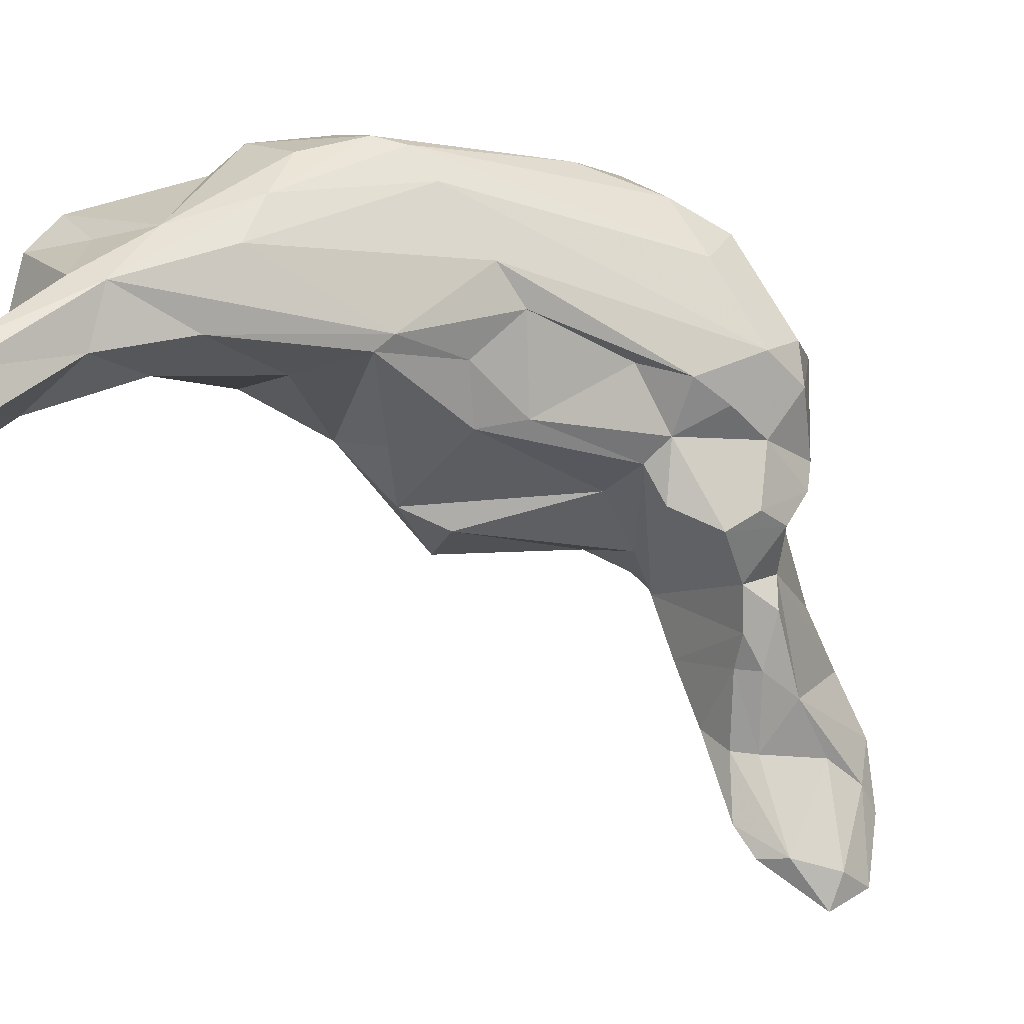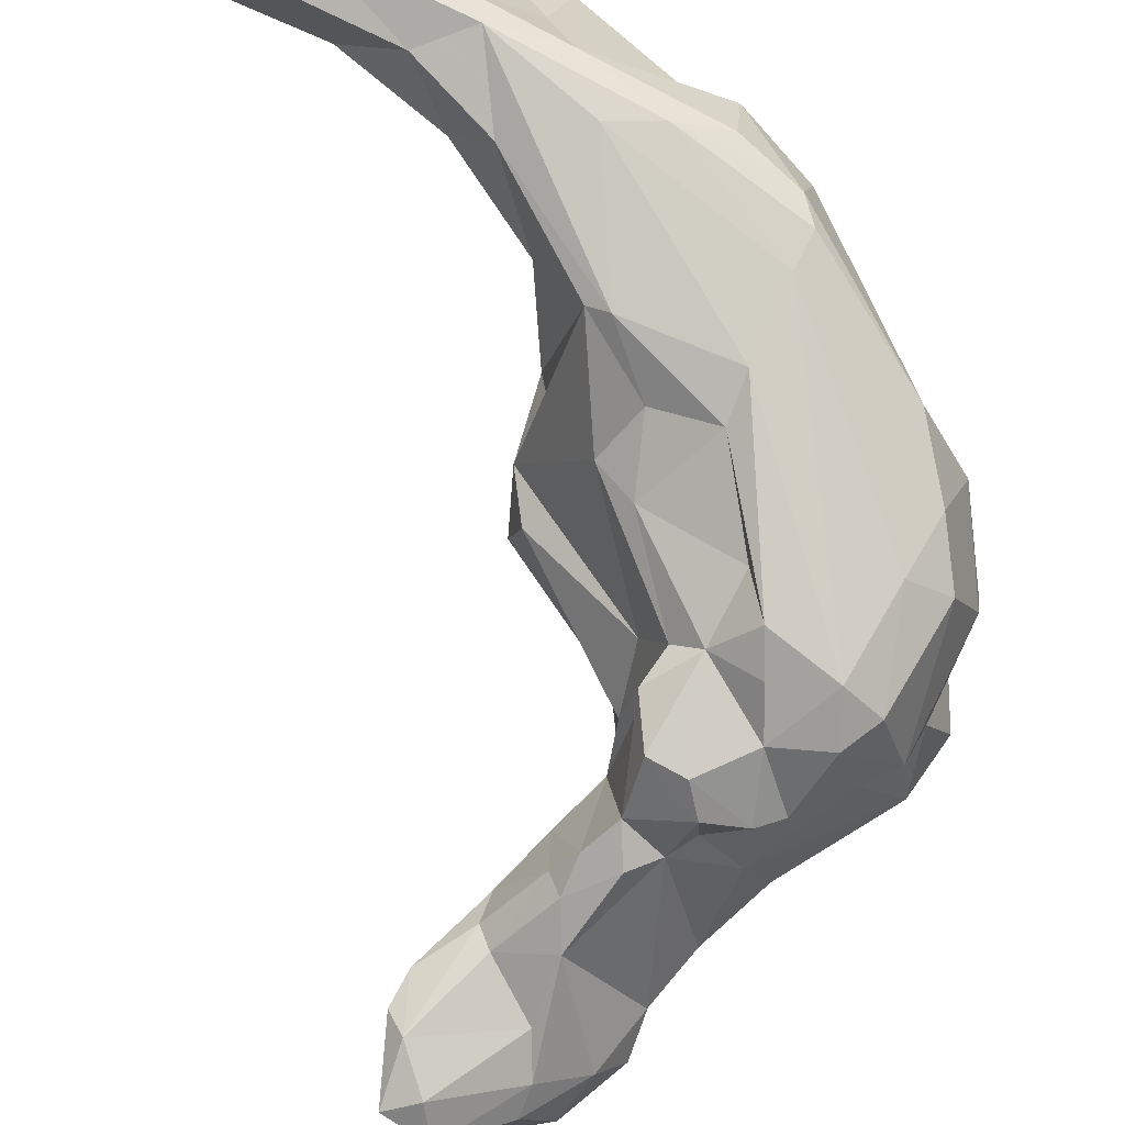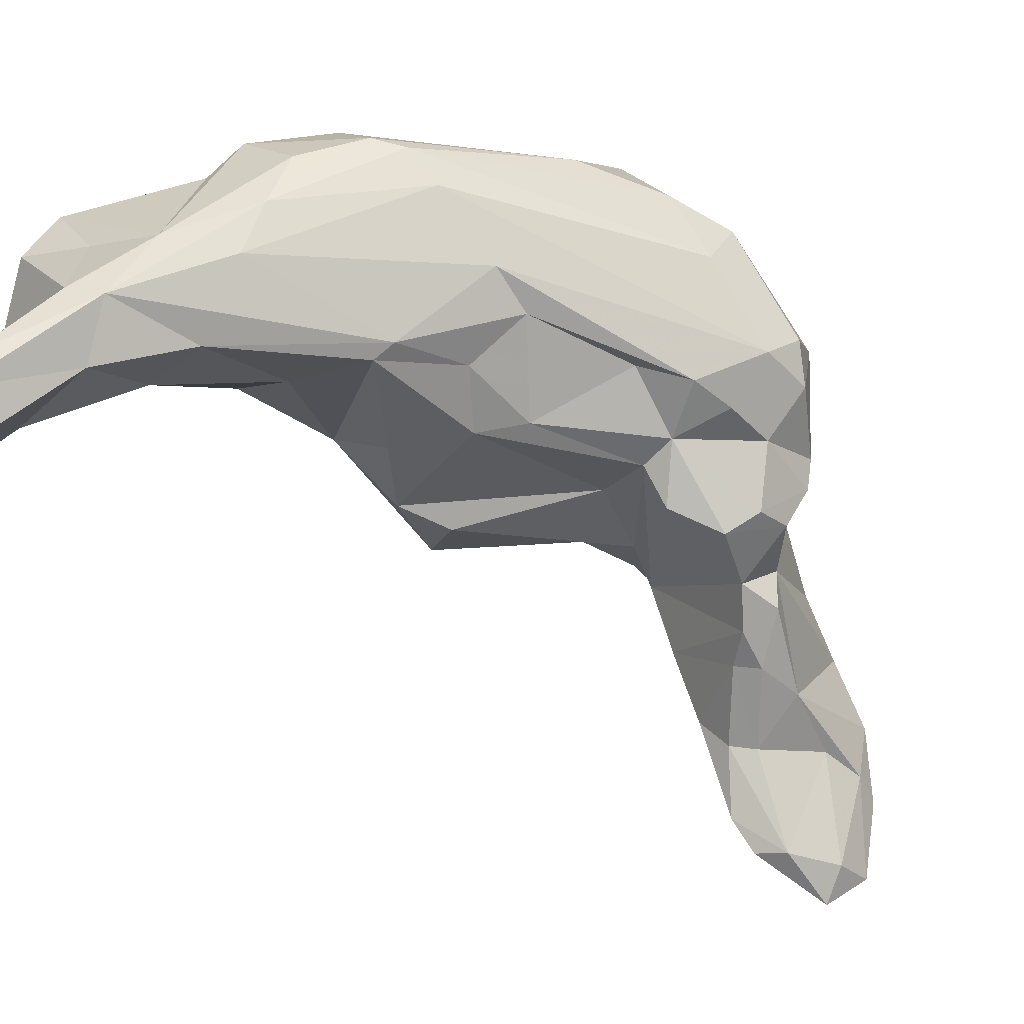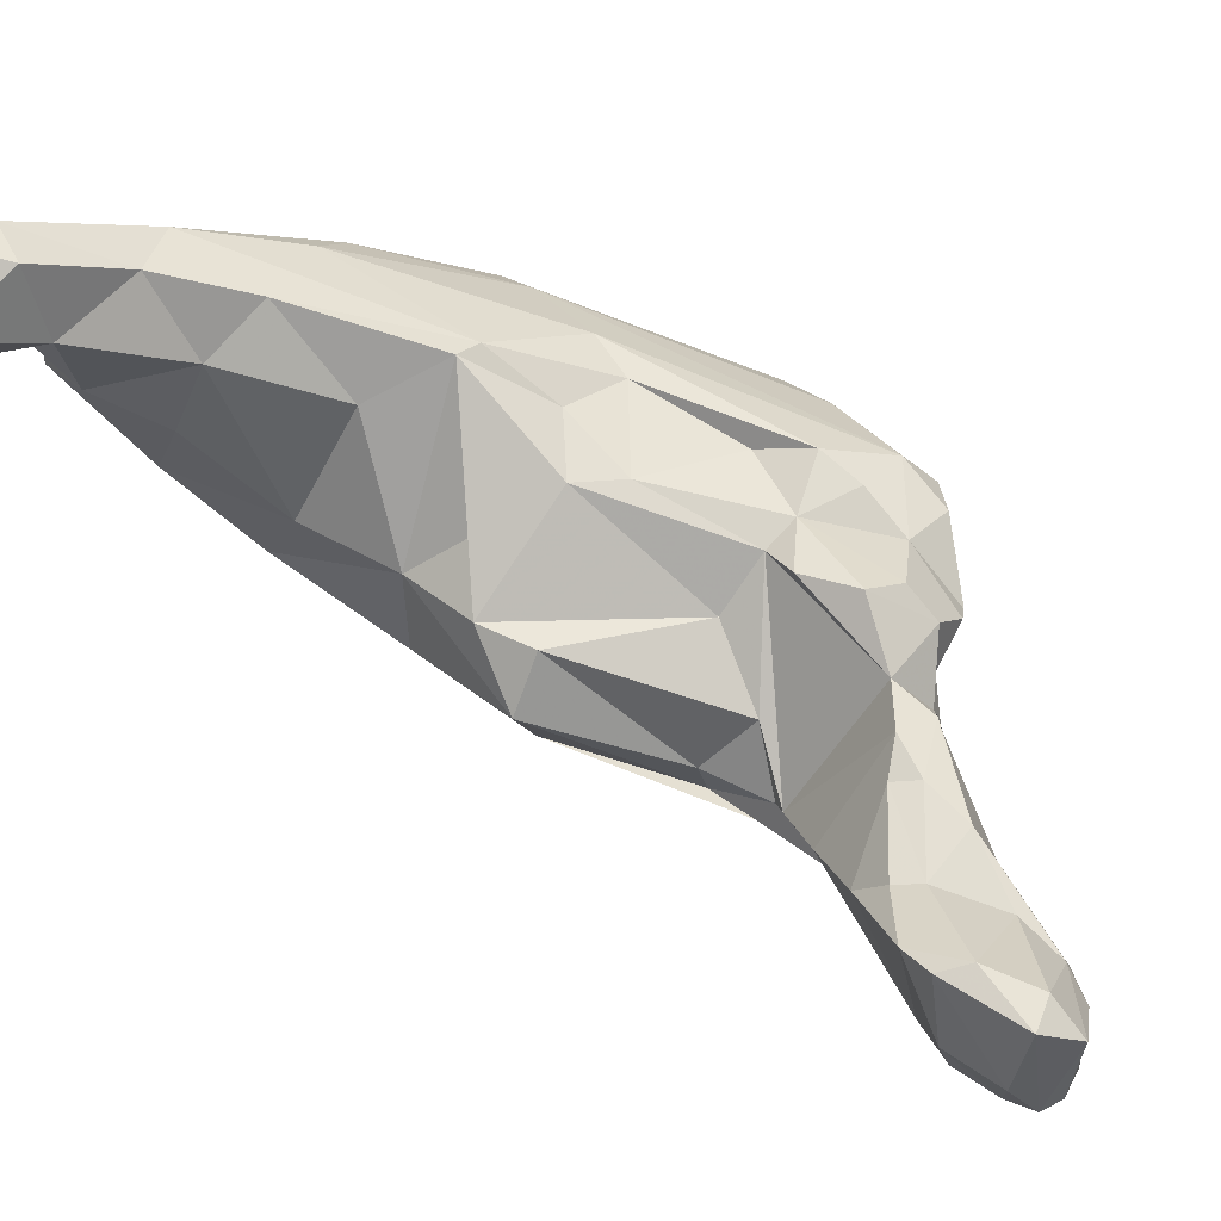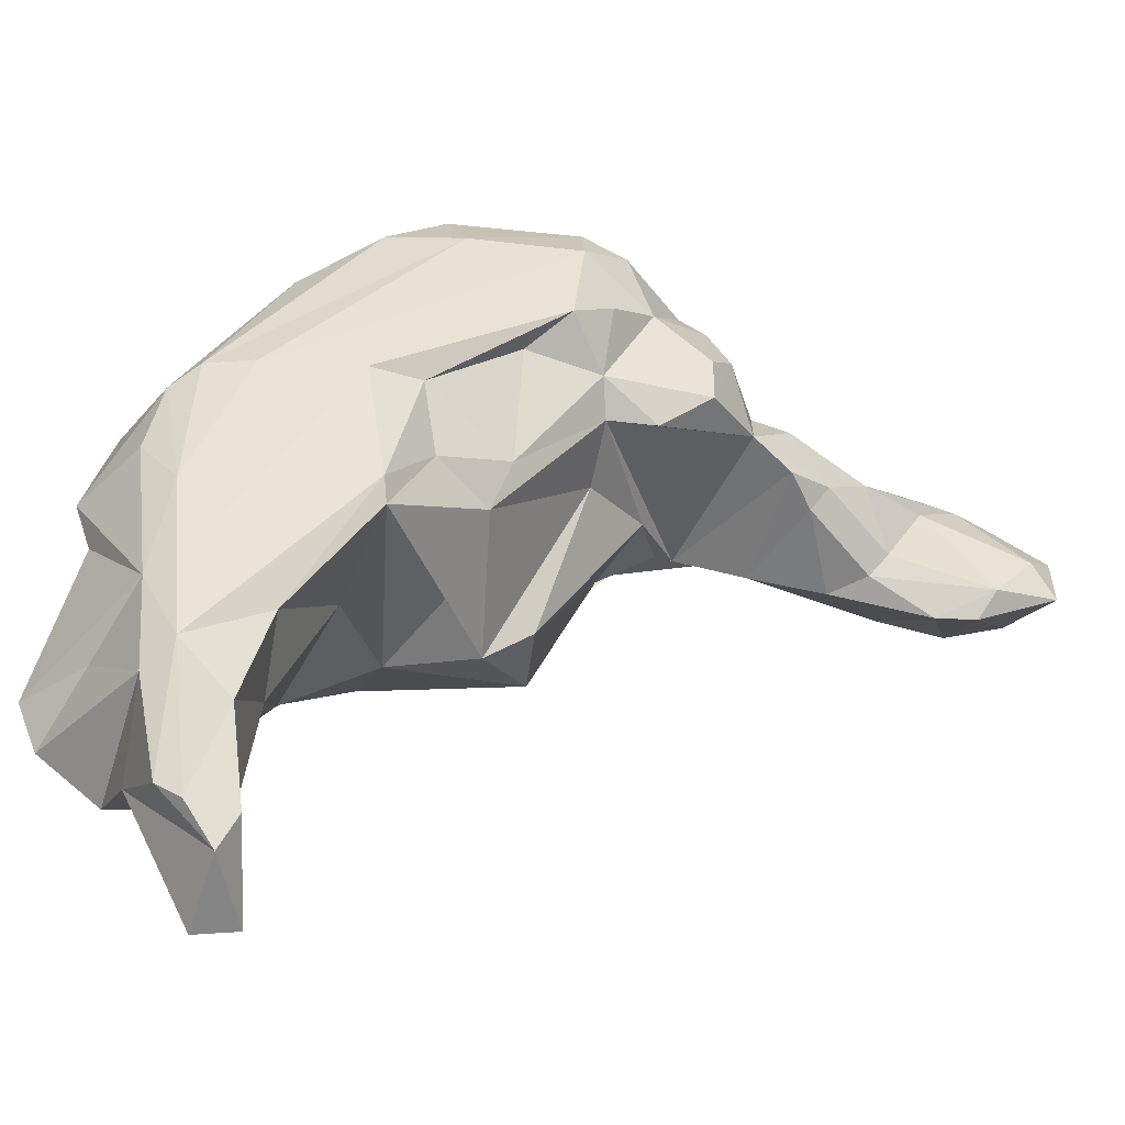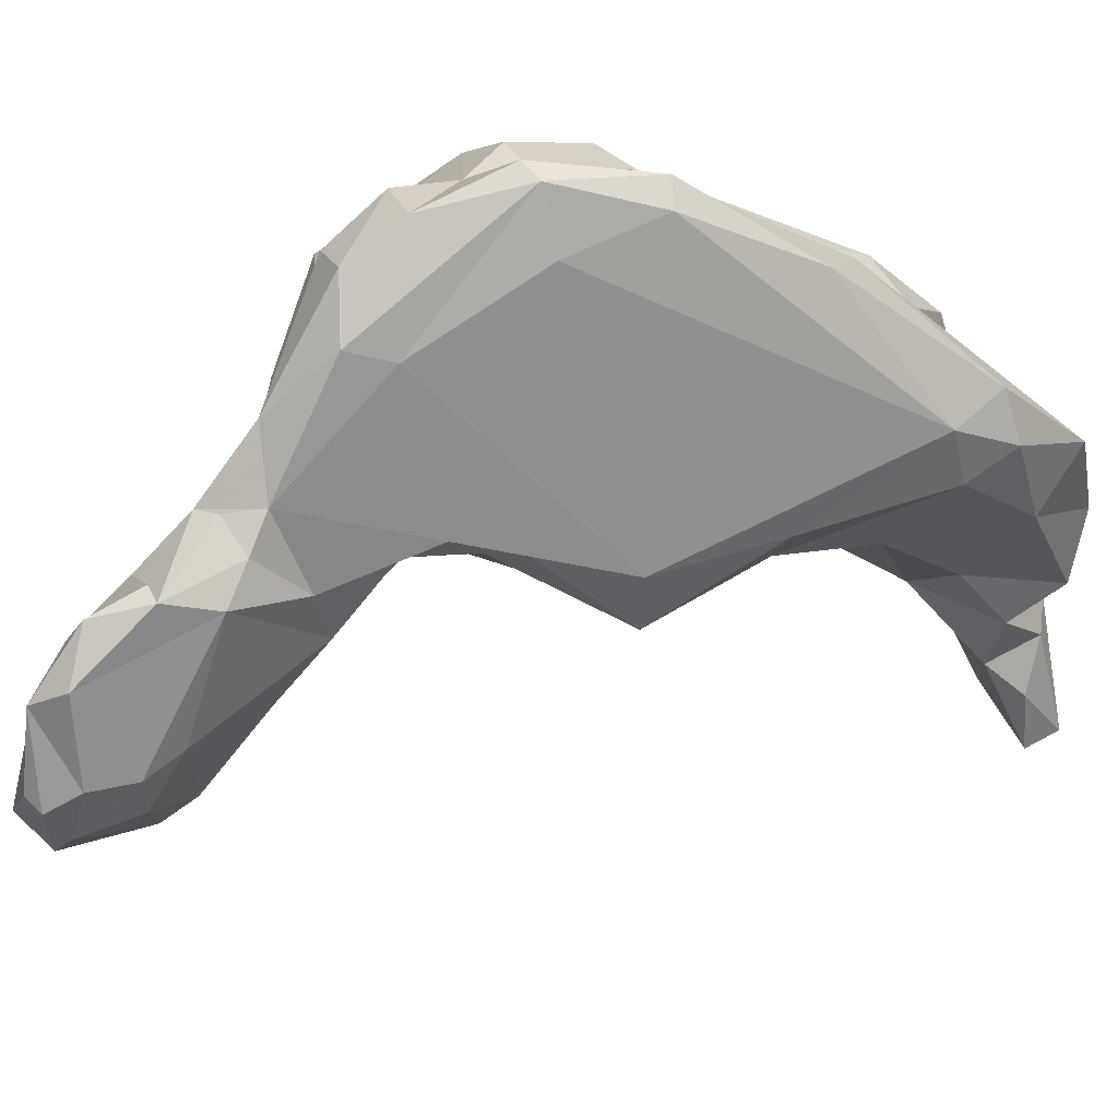
<metadata>
{"format":"obj","ext":"obj","renderer":"f3d","projection":"perspective","resolution":1024,"background":"white","views":[{"elev":70.8,"azim":129.4,"up":"+Z"},{"elev":66.0,"azim":-169.1,"up":"+Z"},{"elev":73.9,"azim":129.4,"up":"+Z"},{"elev":23.0,"azim":129.7,"up":"+Z"},{"elev":58.9,"azim":72.3,"up":"+Z"},{"elev":-77.7,"azim":-72.6,"up":"+Z"}]}
</metadata>
<code>
v 207.3 232.6 51.65
v 206.5 230.4 55.71
v 206.6 232.6 58.9
v 209 240.6 57.68
v 208.3 239.4 50.16
v 208.2 226.6 60.9
v 208.1 234 63.3
v 206.6 235.8 50.58
v 207 229.7 48.53
v 208.2 229.4 52.78
v 208.1 237 54.47
v 207.7 235 47.33
v 209.8 223.6 51.02
v 210.9 240.8 54.42
v 208.9 238.5 46.8
v 210.4 240.4 62.59
v 208.1 229.1 47.93
v 209.3 230.5 65.07
v 211.3 224 50.01
v 213.7 237.3 46.69
v 211.6 229.4 48.15
v 209.6 227.1 57.51
v 215.6 244.9 51.21
v 210.6 234.3 65.13
v 214 244.5 58.41
v 210.2 223.9 54.83
v 210 225.1 61.84
v 212.2 242.2 62.14
v 218 245.2 55.74
v 214.7 220.4 60.71
v 212.3 239.5 45.96
v 215.5 245.4 58.72
v 212.6 239.8 64.35
v 216.6 238 65.42
v 217.2 248 47.19
v 214.2 244 47.13
v 211.1 225.5 65.69
v 219.4 246.6 55.92
v 218 215.3 66.59
v 217.8 235.1 65.03
v 215.7 242.5 61.81
v 217.6 246.9 46.15
v 216.1 240.2 64.04
v 219.1 251.6 47.05
v 218 244.7 46.34
v 219.1 238.7 63.03
v 217.5 219.7 70.15
v 218.3 217.8 70.16
v 218.1 222.2 70.22
v 219.1 250.3 43.47
v 219.7 253.4 42.95
v 216.8 216.5 58.65
v 221.1 255.3 46.88
v 219.9 229.5 67.78
v 218.8 244.5 61.26
v 216.2 217.9 53.8
v 219.7 246.2 45.7
v 222.7 244.3 48.12
v 218.1 245.8 59.47
v 219.9 250.1 42.81
v 221 243.8 61.49
v 221.2 248 56.65
v 221.9 240.6 61.72
v 224.8 211.4 58.41
v 221.5 247.6 44.3
v 222.6 257 43.11
v 222.3 236.3 49.96
v 220.7 214.1 63.94
v 220.9 238.2 61.83
v 221.7 245.8 58.02
v 222.5 237 58.78
v 223.6 232.7 64.71
v 222.4 254.8 42.13
v 223.8 236.8 51.7
v 224.3 258.3 47.34
v 222.9 239.6 54.62
v 224.3 254.5 50.43
v 223.4 251.5 53.38
v 223.8 228.9 67.33
v 225.3 244.6 50.66
v 222.2 212.5 68.39
v 223.9 249.3 55.03
v 222.6 240.4 50.59
v 223.1 241.2 50.59
v 219.4 227 69.28
v 221.9 215.9 71.29
v 223.4 247.3 56.54
v 225.8 230.9 64.73
v 228.1 260.6 48.22
v 226.7 258.8 44.16
v 227.6 253.6 44.26
v 224.8 248 54.81
v 229.2 232 58.01
v 227.1 256 43.3
v 227.3 225.7 70.02
v 227.9 211.4 58.87
v 227.5 248.1 50.73
v 226.9 251.6 52.01
v 227.3 230.2 52.58
v 225 212.5 69.07
v 226 226 70.31
v 223.9 256.8 48.77
v 227.1 251.5 45.45
v 227.8 250.3 51.85
v 228.7 259 50.24
v 225.7 214.4 56.3
v 230.1 231.2 54.74
v 229.8 207.7 64.24
v 228.7 214.5 58.12
v 227.6 258.2 43.71
v 228.5 227.8 62.35
v 230.7 252.8 50.98
v 229.5 257.7 45.47
v 228.1 223.1 55.19
v 230.2 256.4 51.36
v 230.4 222.5 67.75
v 229.5 254.3 46.26
v 230.2 229 58.88
v 229.7 224.3 59.82
v 230.8 259.7 49.49
v 225 217 73
v 232.4 211.3 62.7
v 228.1 218.1 73.75
v 232.8 219.5 72.78
v 231.1 218.9 61.49
v 231.3 255 50.79
v 232 211.1 71.03
v 229.9 214.3 73.72
v 234.2 207.9 68.77
v 231.2 207.8 68.16
v 234.9 215.4 66.12
v 237.4 216.5 74.53
v 237.8 210 68.91
v 238.8 213.6 68.73
v 235.1 213.1 74.91
v 235.4 217.9 69.98
v 234.2 214.9 75.46
v 241.5 215.1 71.91
v 240.7 211.9 71.53
v 243.3 215.4 76
v 243.7 213.5 71.65
v 241.3 212.4 76.73
v 239 211.1 72.5
v 242.6 213.3 77.32
v 246.7 212.1 73.61
v 245 214 76.68
v 247 214.2 73.08
g foo
f 60 51 73
f 60 50 51
f 66 73 51
f 60 65 57
f 65 60 73
f 65 73 91
f 103 65 91
f 91 73 94
f 94 73 66
f 94 66 110
f 110 66 90
f 103 91 117
f 117 94 113
f 117 91 94
f 94 110 113
f 17 9 12
f 17 12 31
f 31 12 15
f 31 15 36
f 20 17 31
f 21 17 20
f 17 13 9
f 20 31 45
f 45 31 36
f 45 35 42
f 45 36 35
f 60 42 35
f 44 60 35
f 50 60 44
f 19 13 17
f 19 17 21
f 51 50 53
f 50 44 53
f 51 53 66
f 57 45 42
f 60 57 42
f 53 75 66
f 13 19 56
f 67 45 58
f 58 45 57
f 58 57 65
f 90 66 75
f 99 20 45
f 99 45 67
f 83 67 58
f 58 65 80
f 83 58 80
f 103 80 65
f 89 90 75
f 67 83 74
f 84 83 80
f 110 90 89
f 97 80 103
f 110 120 113
f 120 110 89
f 103 112 97
f 103 117 112
f 56 19 106
f 106 19 21
f 112 117 126
f 126 117 113
f 113 120 126
f 64 56 106
f 106 21 20
f 106 20 99
f 99 67 107
f 107 67 74
f 114 106 99
f 114 99 107
f 106 96 64
f 109 106 114
f 96 106 109
f 8 12 1
f 15 12 8
f 15 8 5
f 12 9 1
f 15 5 36
f 36 5 23
f 10 1 9
f 35 36 23
f 13 10 9
f 13 22 10
f 38 35 23
f 38 44 35
f 22 13 26
f 78 44 38
f 53 44 78
f 53 78 102
f 75 53 102
f 13 56 26
f 102 78 77
f 102 89 75
f 26 56 52
f 77 78 98
f 89 102 105
f 74 83 76
f 83 84 76
f 84 80 87
f 87 80 92
f 102 77 105
f 80 97 92
f 104 92 97
f 77 98 115
f 105 77 115
f 120 89 105
f 97 112 104
f 98 104 115
f 105 115 120
f 93 74 76
f 115 104 112
f 115 112 126
f 115 126 120
f 56 64 52
f 74 93 107
f 93 118 107
f 52 64 108
f 114 119 109
f 107 119 114
f 107 118 119
f 108 64 96
f 125 109 119
f 122 109 125
f 108 96 122
f 122 96 109
f 131 122 125
f 108 122 129
f 11 8 1
f 5 8 11
f 5 11 14
f 3 1 2
f 1 3 11
f 23 5 14
f 10 2 1
f 29 23 14
f 38 23 29
f 78 38 62
f 62 82 78
f 52 22 26
f 52 30 22
f 78 82 98
f 84 70 69
f 84 87 70
f 82 87 92
f 82 92 98
f 76 69 71
f 69 76 84
f 92 104 98
f 52 68 30
f 76 71 93
f 118 93 71
f 52 100 68
f 108 100 52
f 111 119 118
f 108 130 100
f 119 116 125
f 130 108 129
f 129 122 133
f 133 131 134
f 133 122 131
f 11 3 4
f 11 4 14
f 14 4 25
f 2 6 3
f 6 2 10
f 29 14 25
f 29 25 32
f 27 6 10
f 22 27 10
f 29 32 59
f 29 59 38
f 70 38 59
f 70 62 38
f 61 70 59
f 62 70 82
f 27 30 39
f 27 22 30
f 61 63 70
f 70 87 82
f 70 63 69
f 88 71 69
f 68 39 30
f 68 81 39
f 95 118 88
f 88 118 71
f 100 81 68
f 95 111 118
f 119 111 95
f 95 116 119
f 125 136 131
f 136 125 116
f 127 130 129
f 129 135 127
f 134 131 136
f 129 133 135
f 136 138 134
f 135 133 143
f 133 134 143
f 134 139 143
f 139 134 138
f 139 138 141
f 139 145 143
f 145 139 141
f 141 138 147
f 145 141 147
f 4 3 7
f 4 7 16
f 16 28 4
f 3 18 7
f 28 25 4
f 18 3 6
f 18 6 37
f 25 28 41
f 25 41 32
f 37 6 27
f 32 41 55
f 55 59 32
f 43 46 41
f 55 41 46
f 46 34 40
f 43 34 46
f 55 46 61
f 55 61 59
f 39 37 27
f 46 69 63
f 61 46 63
f 40 72 46
f 37 39 48
f 54 72 40
f 72 54 79
f 69 72 88
f 46 72 69
f 48 81 86
f 48 39 81
f 79 54 101
f 72 79 88
f 79 95 88
f 128 81 100
f 86 81 128
f 128 100 130
f 95 124 116
f 128 130 127
f 136 116 124
f 128 127 135
f 124 132 136
f 135 143 142
f 136 132 138
f 138 132 140
f 147 138 140
f 143 146 142
f 143 145 146
f 146 147 140
f 146 145 147
f 7 18 24
f 16 7 24
f 16 24 33
f 28 16 33
f 28 33 41
f 18 37 47
f 18 47 24
f 41 34 43
f 41 33 34
f 24 47 49
f 24 49 33
f 33 49 85
f 34 85 54
f 34 33 85
f 34 54 40
f 48 47 37
f 47 48 121
f 49 47 121
f 49 121 123
f 85 49 123
f 121 48 86
f 54 85 101
f 85 123 101
f 95 79 101
f 121 86 128
f 101 123 137
f 101 137 124
f 101 124 95
f 121 128 137
f 123 121 137
f 128 135 137
f 124 137 132
f 135 142 137
f 137 142 144
f 132 137 144
f 132 144 140
f 140 144 146
f 142 146 144
g

</code>
